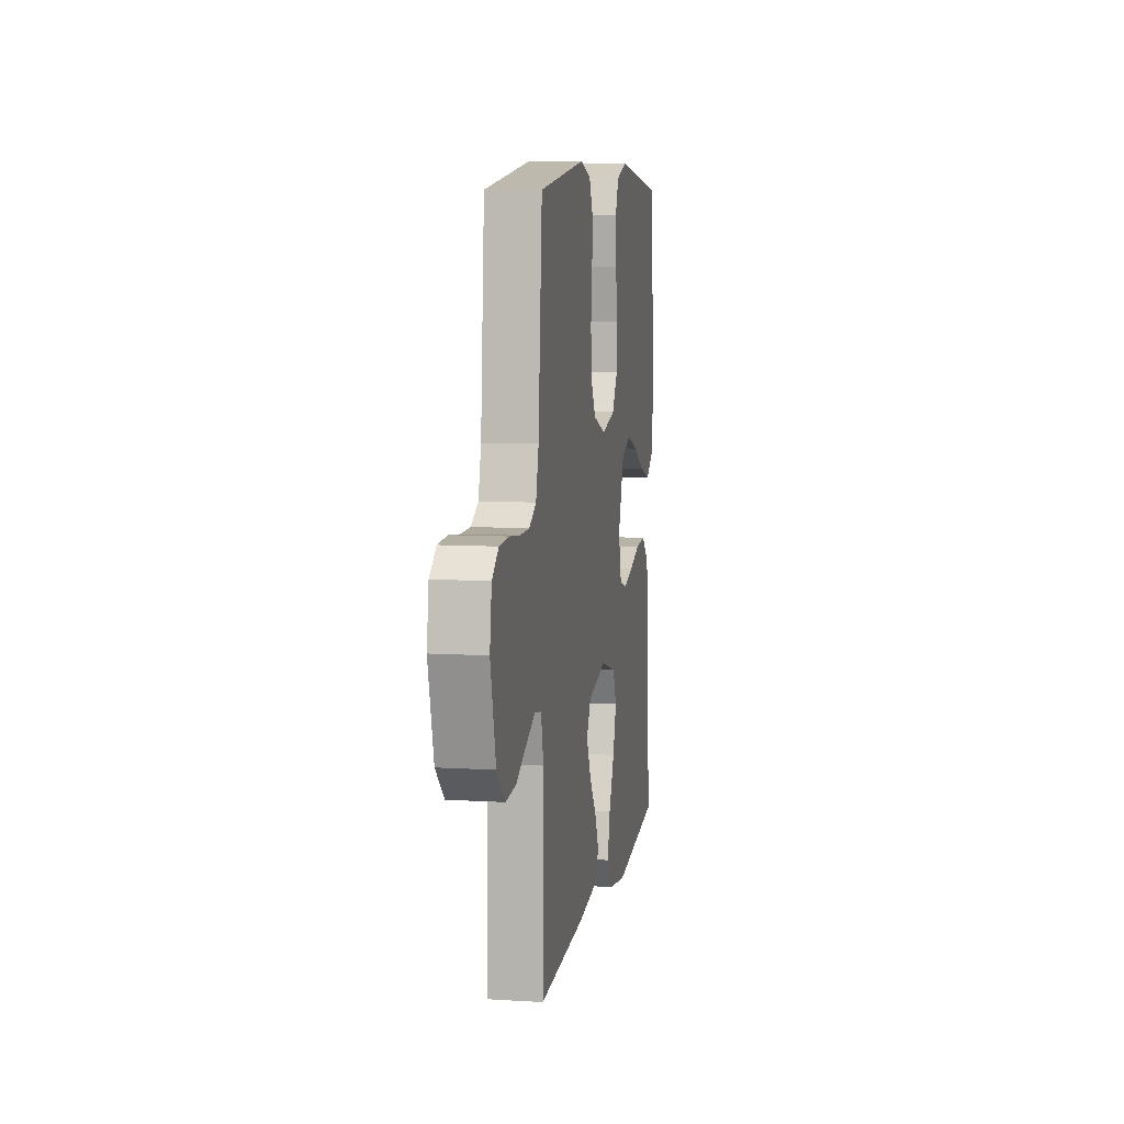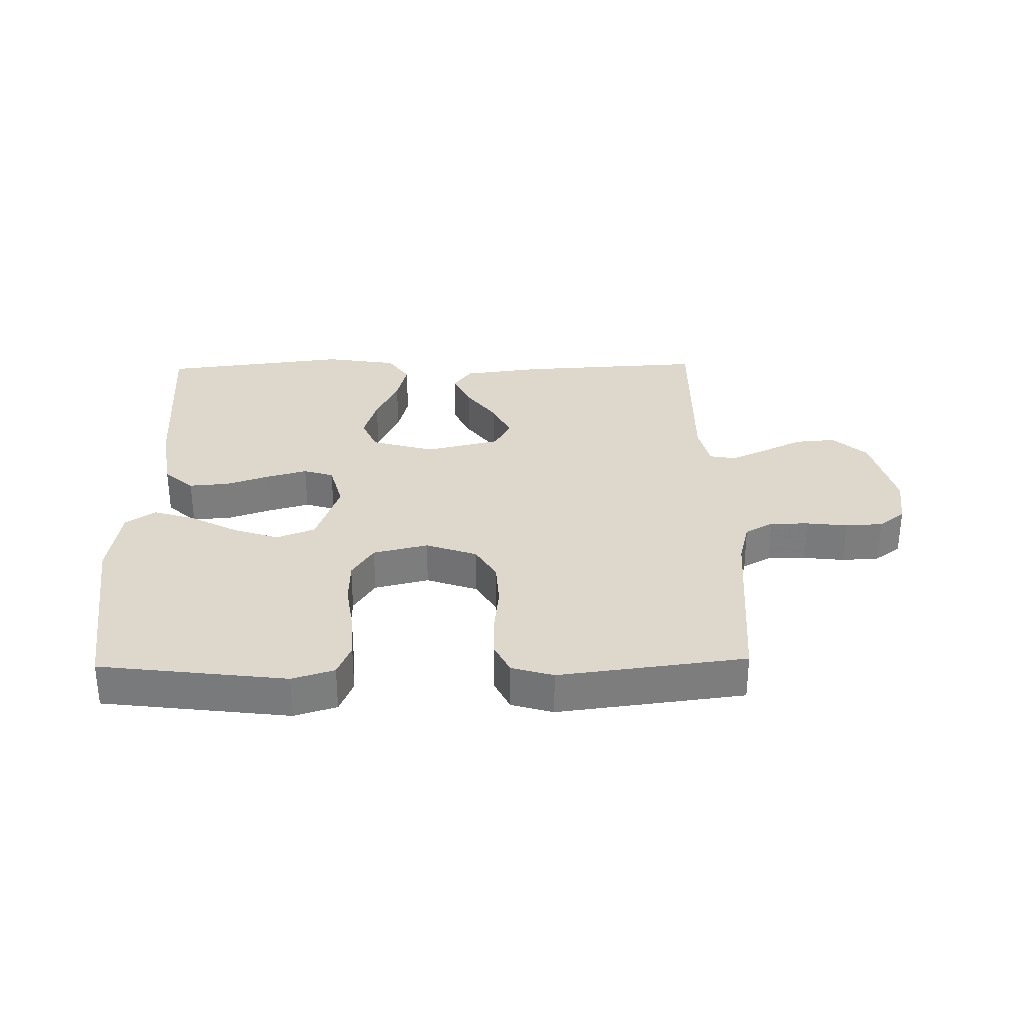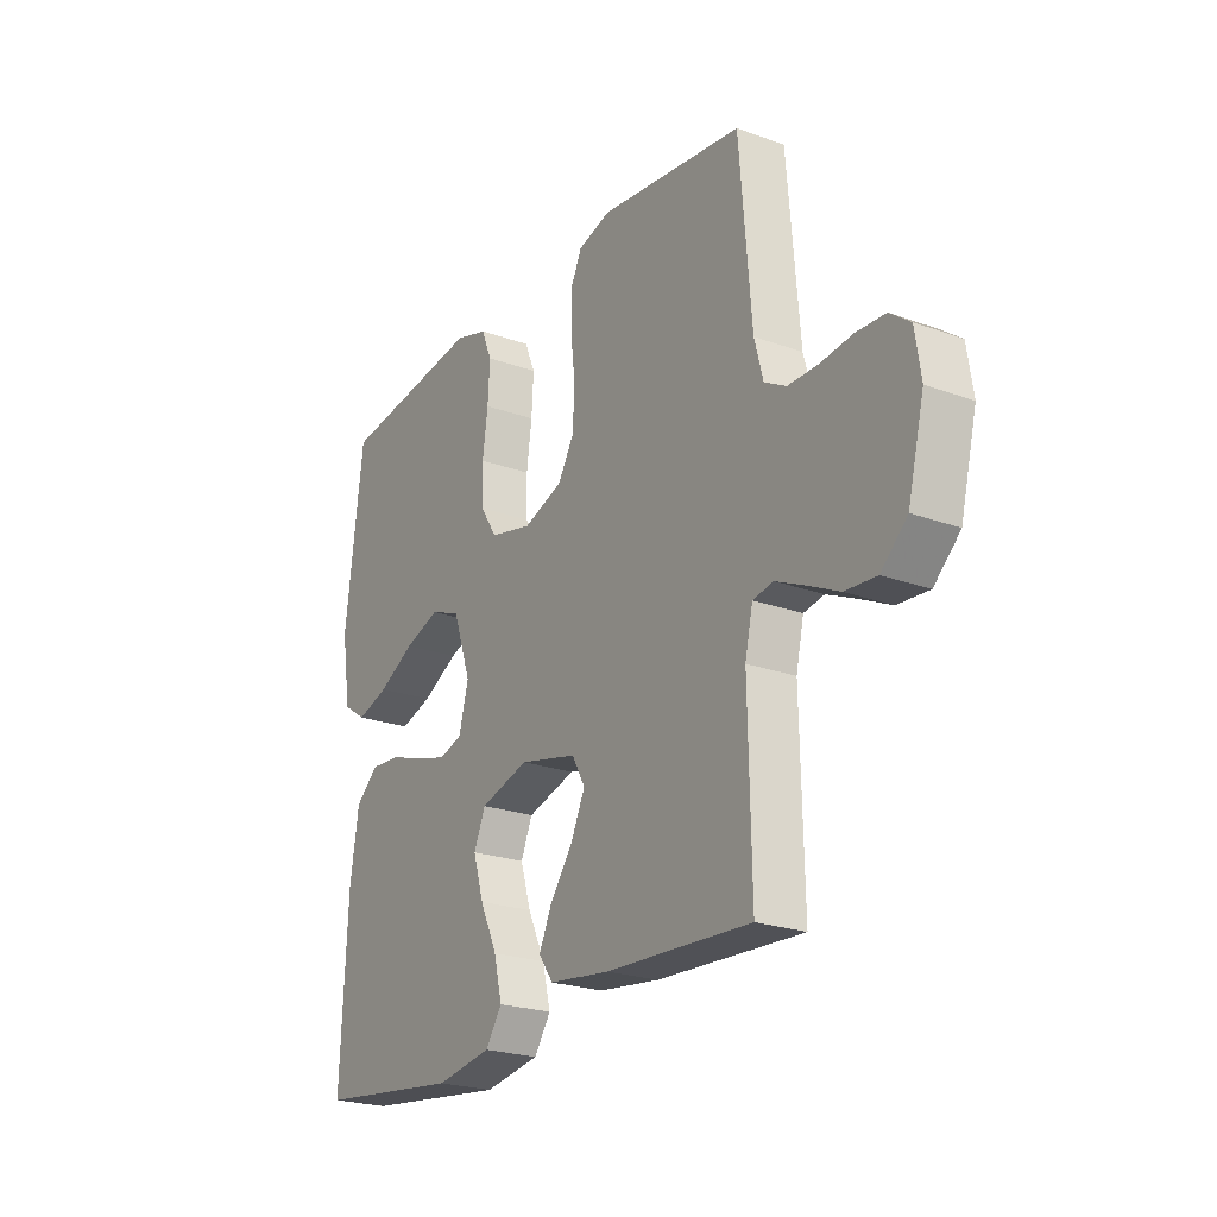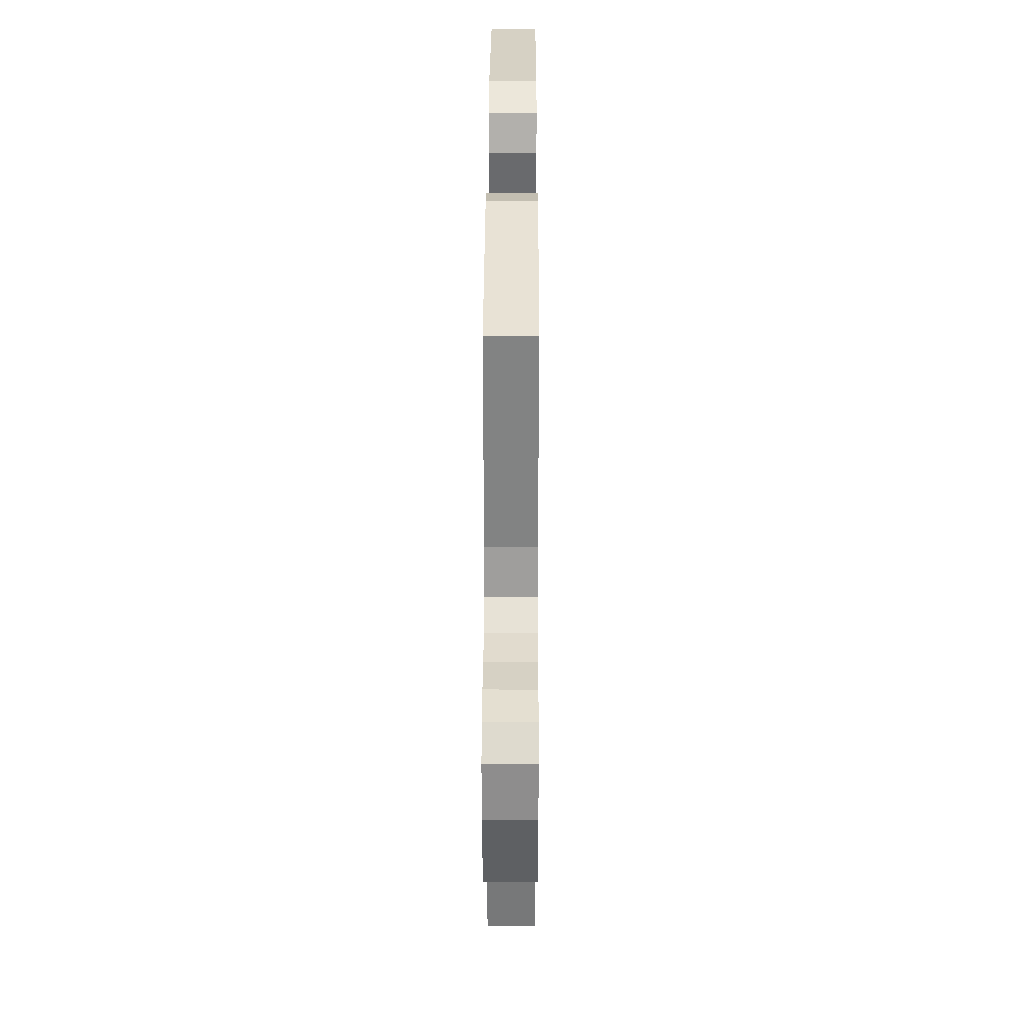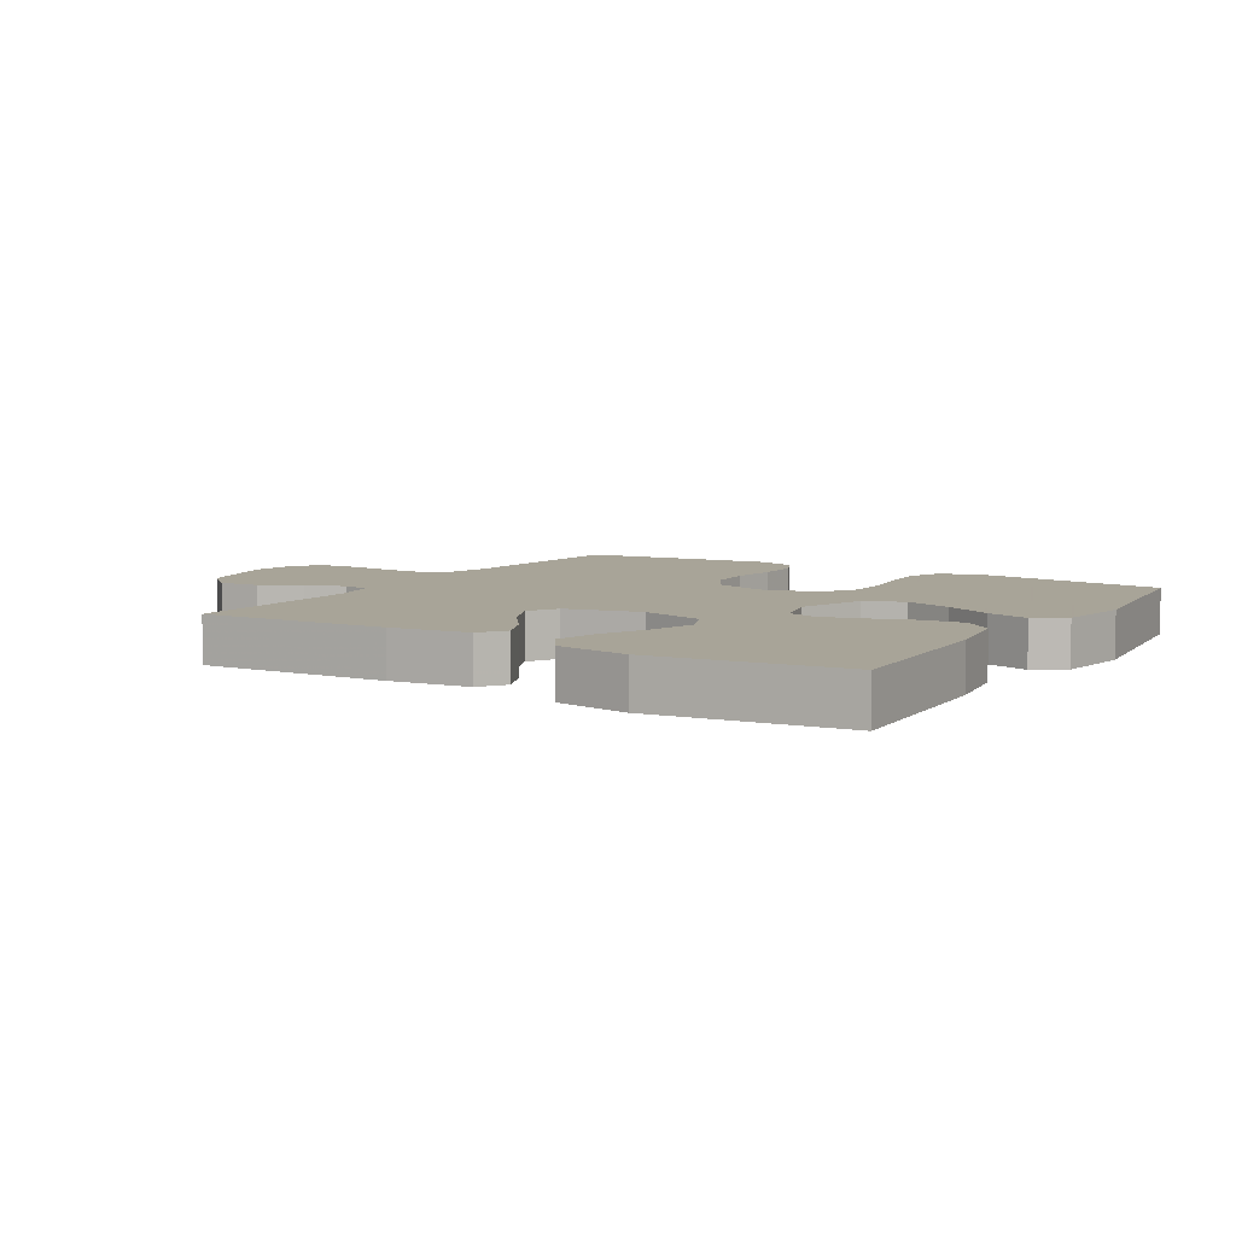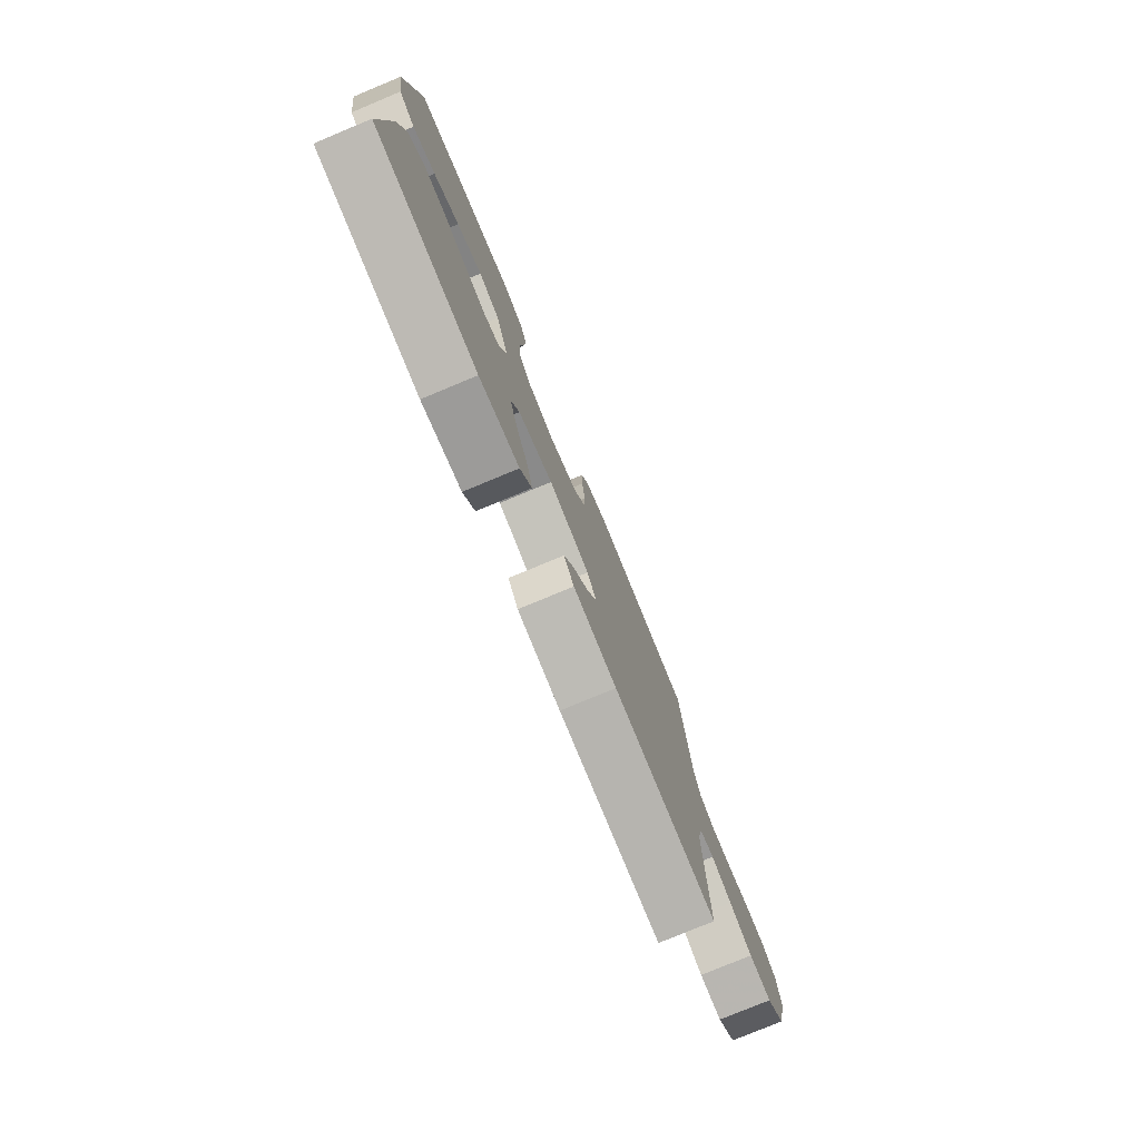
<metadata>
{"format":"obj","ext":"obj","renderer":"f3d","projection":"perspective","resolution":1024,"background":"white","views":[{"elev":8.5,"azim":99.5,"up":"+Z"},{"elev":31.2,"azim":-1.2,"up":"+Y"},{"elev":-23.1,"azim":58.3,"up":"+Z"},{"elev":33.8,"azim":90.2,"up":"+Z"},{"elev":7.0,"azim":-148.3,"up":"+Y"},{"elev":-78.0,"azim":-67.4,"up":"+Z"}]}
</metadata>
<code>
v -0.5 0.07 -0.5
v -0.486 0.07 -0.2
v -0.468 0.07 -0.085
v -0.421 0.07 -0.043
v -0.357 0.07 -0.048
v -0.287 0.07 -0.072
v -0.222 0.07 -0.09
v -0.174 0.07 -0.075
v -0.154 0.07 0
v -0.192 0.07 0.109
v -0.254 0.07 0.133
v -0.328 0.07 0.108
v -0.403 0.07 0.068
v -0.47 0.07 0.047
v -0.518 0.07 0.079
v -0.537 0.07 0.2
v -0.5 0.07 0.5
v -0.2 0.07 0.538
v -0.132 0.07 0.517
v -0.11 0.07 0.464
v -0.114 0.07 0.391
v -0.125 0.07 0.312
v -0.123 0.07 0.239
v -0.088 0.07 0.185
v 0 0.07 0.164
v 0.082 0.07 0.193
v 0.115 0.07 0.249
v 0.119 0.07 0.321
v 0.11 0.07 0.398
v 0.109 0.07 0.467
v 0.133 0.07 0.517
v 0.2 0.07 0.537
v 0.5 0.07 0.5
v 0.525 0.07 0.2
v 0.543 0.07 0.132
v 0.588 0.07 0.107
v 0.65 0.07 0.107
v 0.716 0.07 0.115
v 0.776 0.07 0.112
v 0.818 0.07 0.08
v 0.83 0.07 0
v 0.796 0.07 -0.135
v 0.742 0.07 -0.185
v 0.677 0.07 -0.18
v 0.611 0.07 -0.148
v 0.552 0.07 -0.121
v 0.51 0.07 -0.129
v 0.494 0.07 -0.2
v 0.5 0.07 -0.5
v 0.2 0.07 -0.484
v 0.074 0.07 -0.468
v 0.044 0.07 -0.426
v 0.071 0.07 -0.368
v 0.118 0.07 -0.304
v 0.147 0.07 -0.242
v 0.12 0.07 -0.193
v 0 0.07 -0.165
v -0.101 0.07 -0.194
v -0.125 0.07 -0.25
v -0.103 0.07 -0.322
v -0.067 0.07 -0.398
v -0.05 0.07 -0.467
v -0.084 0.07 -0.517
v -0.2 0.07 -0.536
v -0.5 0 -0.5
v -0.486 0 -0.2
v -0.468 0 -0.085
v -0.421 0 -0.043
v -0.357 0 -0.048
v -0.287 0 -0.072
v -0.222 0 -0.09
v -0.174 0 -0.075
v -0.154 0 0
v -0.192 0 0.109
v -0.254 0 0.133
v -0.328 0 0.108
v -0.403 0 0.068
v -0.47 0 0.047
v -0.518 0 0.079
v -0.537 0 0.2
v -0.5 0 0.5
v -0.2 0 0.538
v -0.132 0 0.517
v -0.11 0 0.464
v -0.114 0 0.391
v -0.125 0 0.312
v -0.123 0 0.239
v -0.088 0 0.185
v 0 0 0.164
v 0.082 0 0.193
v 0.115 0 0.249
v 0.119 0 0.321
v 0.11 0 0.398
v 0.109 0 0.467
v 0.133 0 0.517
v 0.2 0 0.537
v 0.5 0 0.5
v 0.525 0 0.2
v 0.543 0 0.132
v 0.588 0 0.107
v 0.65 0 0.107
v 0.716 0 0.115
v 0.776 0 0.112
v 0.818 0 0.08
v 0.83 0 0
v 0.796 0 -0.135
v 0.742 0 -0.185
v 0.677 0 -0.18
v 0.611 0 -0.148
v 0.552 0 -0.121
v 0.51 0 -0.129
v 0.494 0 -0.2
v 0.5 0 -0.5
v 0.2 0 -0.484
v 0.074 0 -0.468
v 0.044 0 -0.426
v 0.071 0 -0.368
v 0.118 0 -0.304
v 0.147 0 -0.242
v 0.12 0 -0.193
v 0 0 -0.165
v -0.101 0 -0.194
v -0.125 0 -0.25
v -0.103 0 -0.322
v -0.067 0 -0.398
v -0.05 0 -0.467
v -0.084 0 -0.517
v -0.2 0 -0.536
f 4 5 6
f 3 4 6
f 2 3 6
f 1 2 6
f 64 1 6
f 63 64 6
f 62 63 6
f 61 62 6
f 60 61 6
f 59 60 6 7
f 58 59 7 8
f 57 58 8 9
f 56 57 9 10
f 52 53 54
f 51 52 54
f 50 51 54
f 49 50 54
f 48 49 54
f 47 48 54 55
f 43 44 45
f 42 43 45
f 41 42 45
f 40 41 45
f 39 40 45
f 38 39 45
f 37 38 45
f 36 37 45 46
f 35 36 46 47
f 32 33 34
f 31 32 34
f 30 31 34
f 29 30 34
f 28 29 34
f 47 55 56
f 35 47 56
f 34 35 56
f 28 34 56
f 27 28 56
f 20 21 22
f 19 20 22
f 18 19 22
f 17 18 22
f 16 17 22
f 15 16 22
f 14 15 22
f 13 14 22
f 12 13 22
f 11 12 22 23
f 10 11 23 24
f 26 27 56
f 25 26 56
f 10 24 25 56
f 70 69 68
f 70 68 67
f 70 67 66
f 70 66 65
f 70 65 128
f 70 128 127
f 70 127 126
f 70 126 125
f 70 125 124
f 71 70 124 123
f 72 71 123 122
f 73 72 122 121
f 74 73 121 120
f 118 117 116
f 118 116 115
f 118 115 114
f 118 114 113
f 118 113 112
f 119 118 112 111
f 109 108 107
f 109 107 106
f 109 106 105
f 109 105 104
f 109 104 103
f 109 103 102
f 109 102 101
f 110 109 101 100
f 111 110 100 99
f 98 97 96
f 98 96 95
f 98 95 94
f 98 94 93
f 98 93 92
f 120 119 111
f 120 111 99
f 120 99 98
f 120 98 92
f 120 92 91
f 86 85 84
f 86 84 83
f 86 83 82
f 86 82 81
f 86 81 80
f 86 80 79
f 86 79 78
f 86 78 77
f 86 77 76
f 87 86 76 75
f 88 87 75 74
f 120 91 90
f 120 90 89
f 120 89 88 74
f 1 65 66 2
f 2 66 67 3
f 3 67 68 4
f 4 68 69 5
f 5 69 70 6
f 6 70 71 7
f 7 71 72 8
f 8 72 73 9
f 9 73 74 10
f 10 74 75 11
f 11 75 76 12
f 12 76 77 13
f 13 77 78 14
f 14 78 79 15
f 15 79 80 16
f 16 80 81 17
f 17 81 82 18
f 18 82 83 19
f 19 83 84 20
f 20 84 85 21
f 21 85 86 22
f 22 86 87 23
f 23 87 88 24
f 24 88 89 25
f 25 89 90 26
f 26 90 91 27
f 27 91 92 28
f 28 92 93 29
f 29 93 94 30
f 30 94 95 31
f 31 95 96 32
f 32 96 97 33
f 33 97 98 34
f 34 98 99 35
f 35 99 100 36
f 36 100 101 37
f 37 101 102 38
f 38 102 103 39
f 39 103 104 40
f 40 104 105 41
f 41 105 106 42
f 42 106 107 43
f 43 107 108 44
f 44 108 109 45
f 45 109 110 46
f 46 110 111 47
f 47 111 112 48
f 48 112 113 49
f 49 113 114 50
f 50 114 115 51
f 51 115 116 52
f 52 116 117 53
f 53 117 118 54
f 54 118 119 55
f 55 119 120 56
f 56 120 121 57
f 57 121 122 58
f 58 122 123 59
f 59 123 124 60
f 60 124 125 61
f 61 125 126 62
f 62 126 127 63
f 63 127 128 64
f 64 128 65 1

</code>
